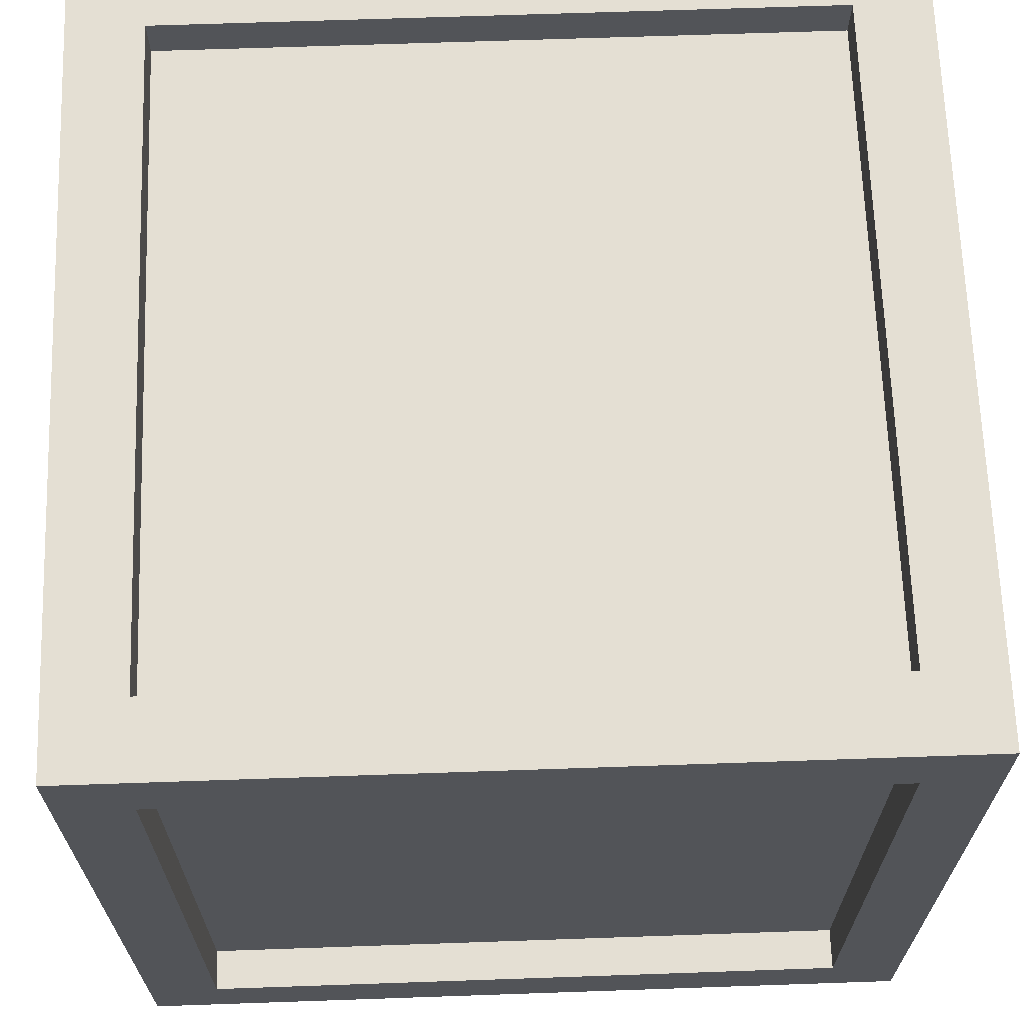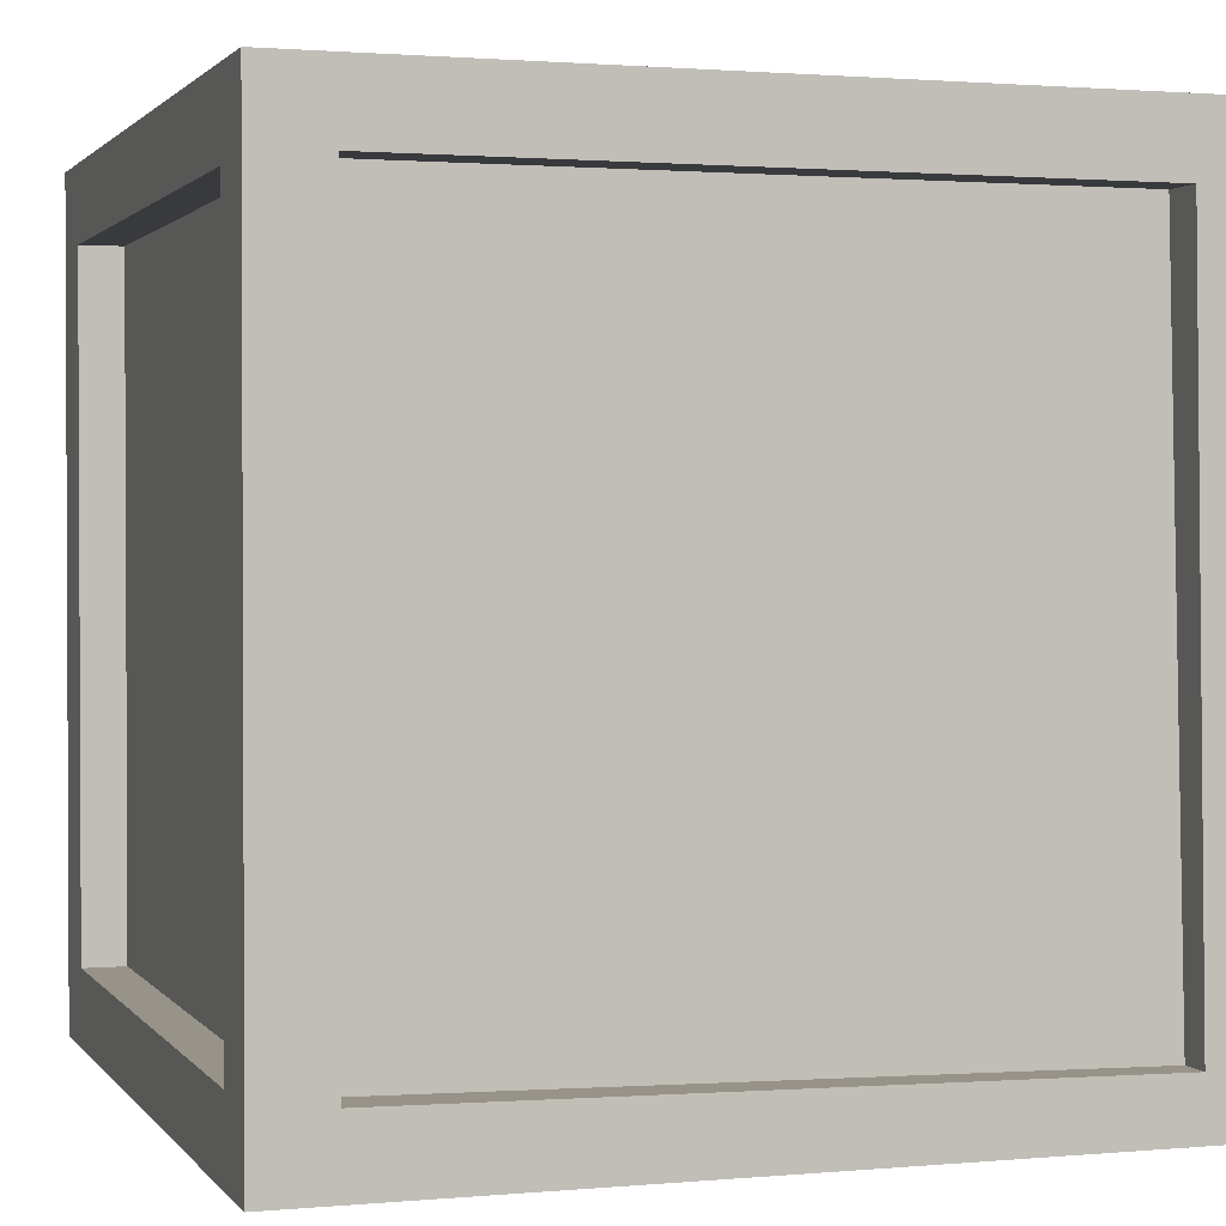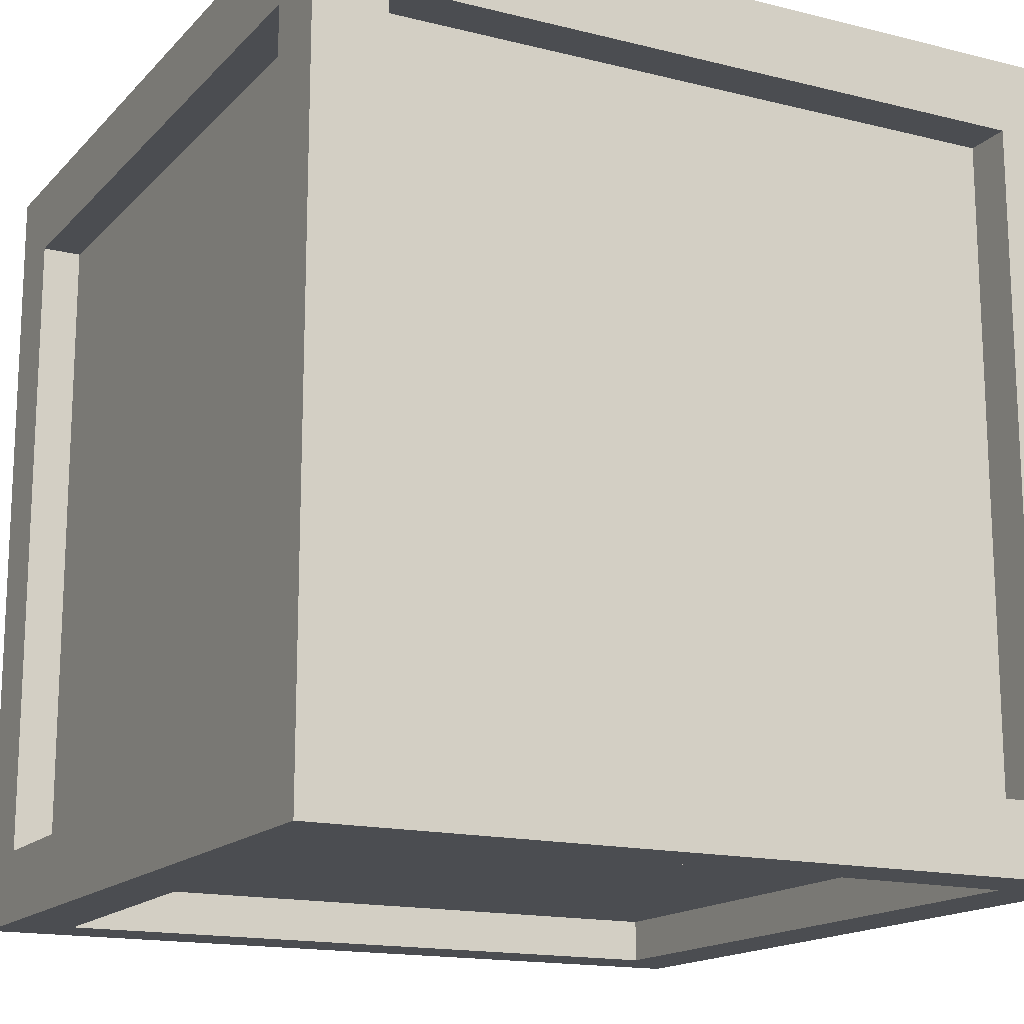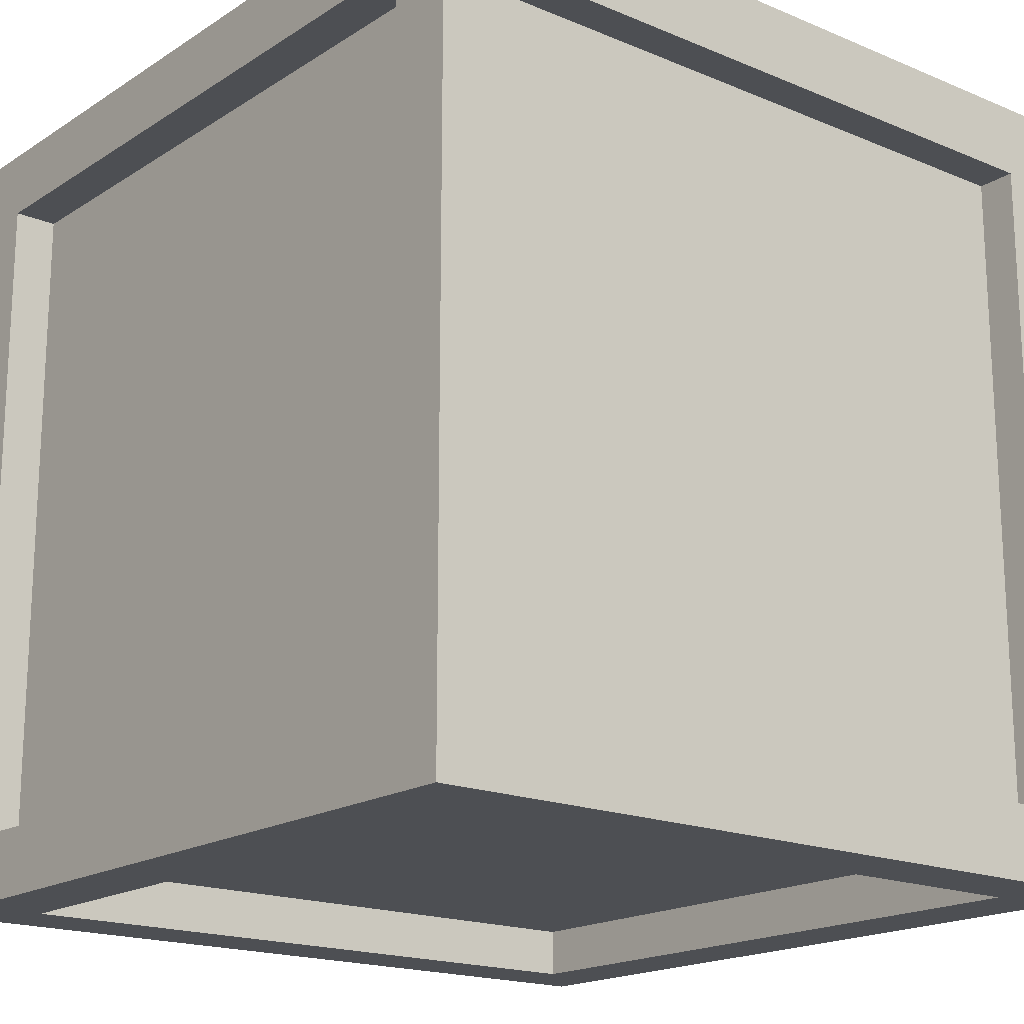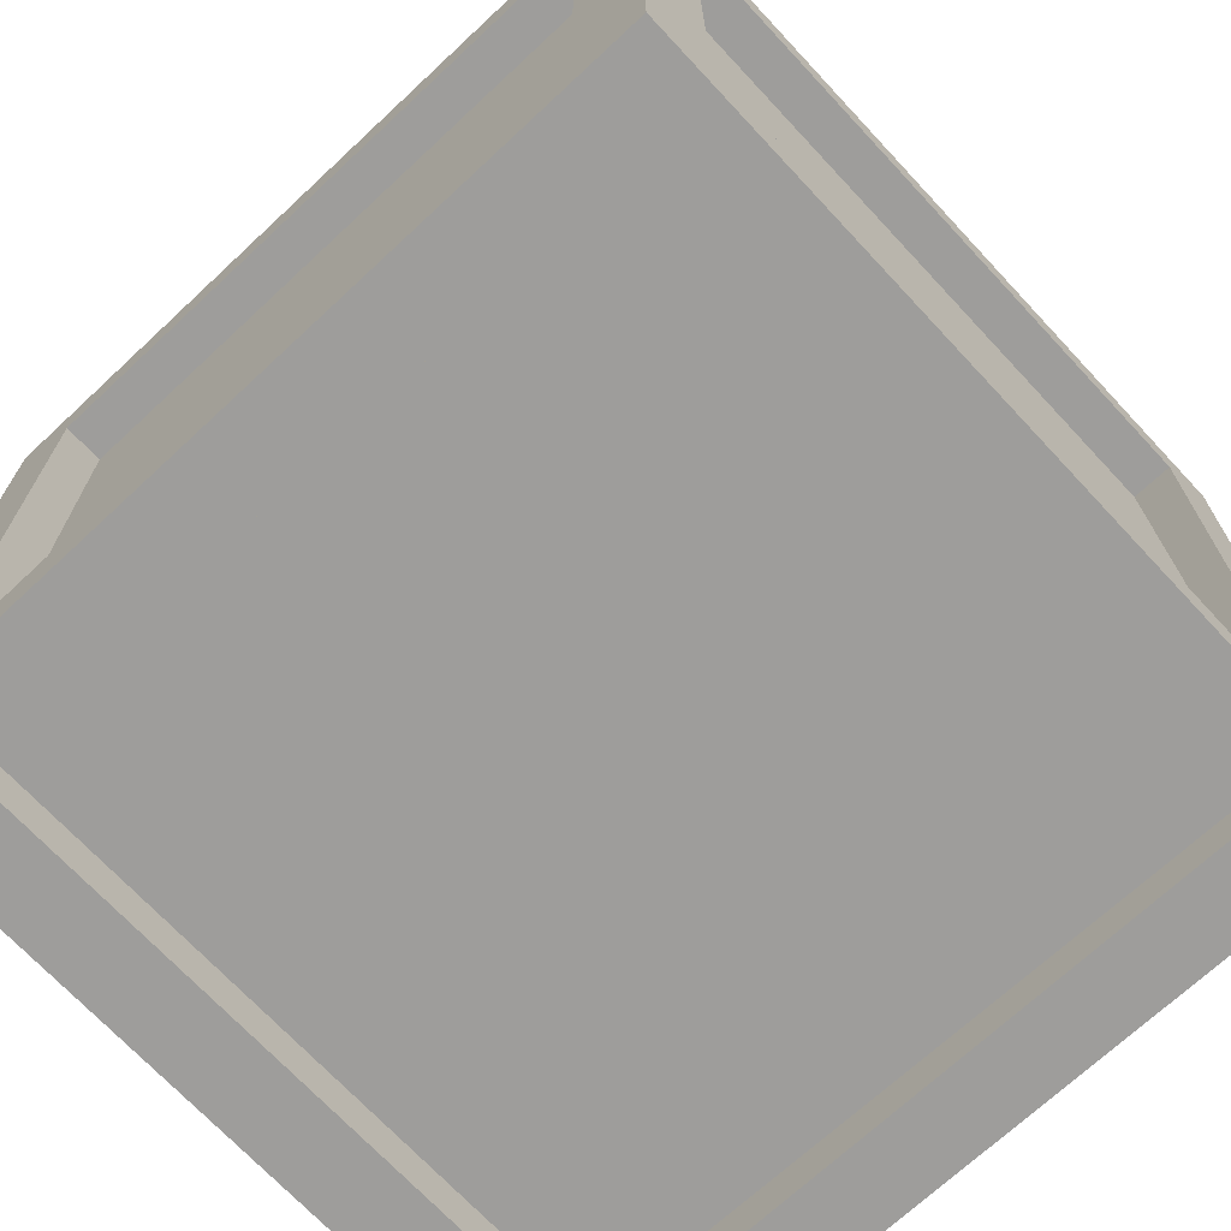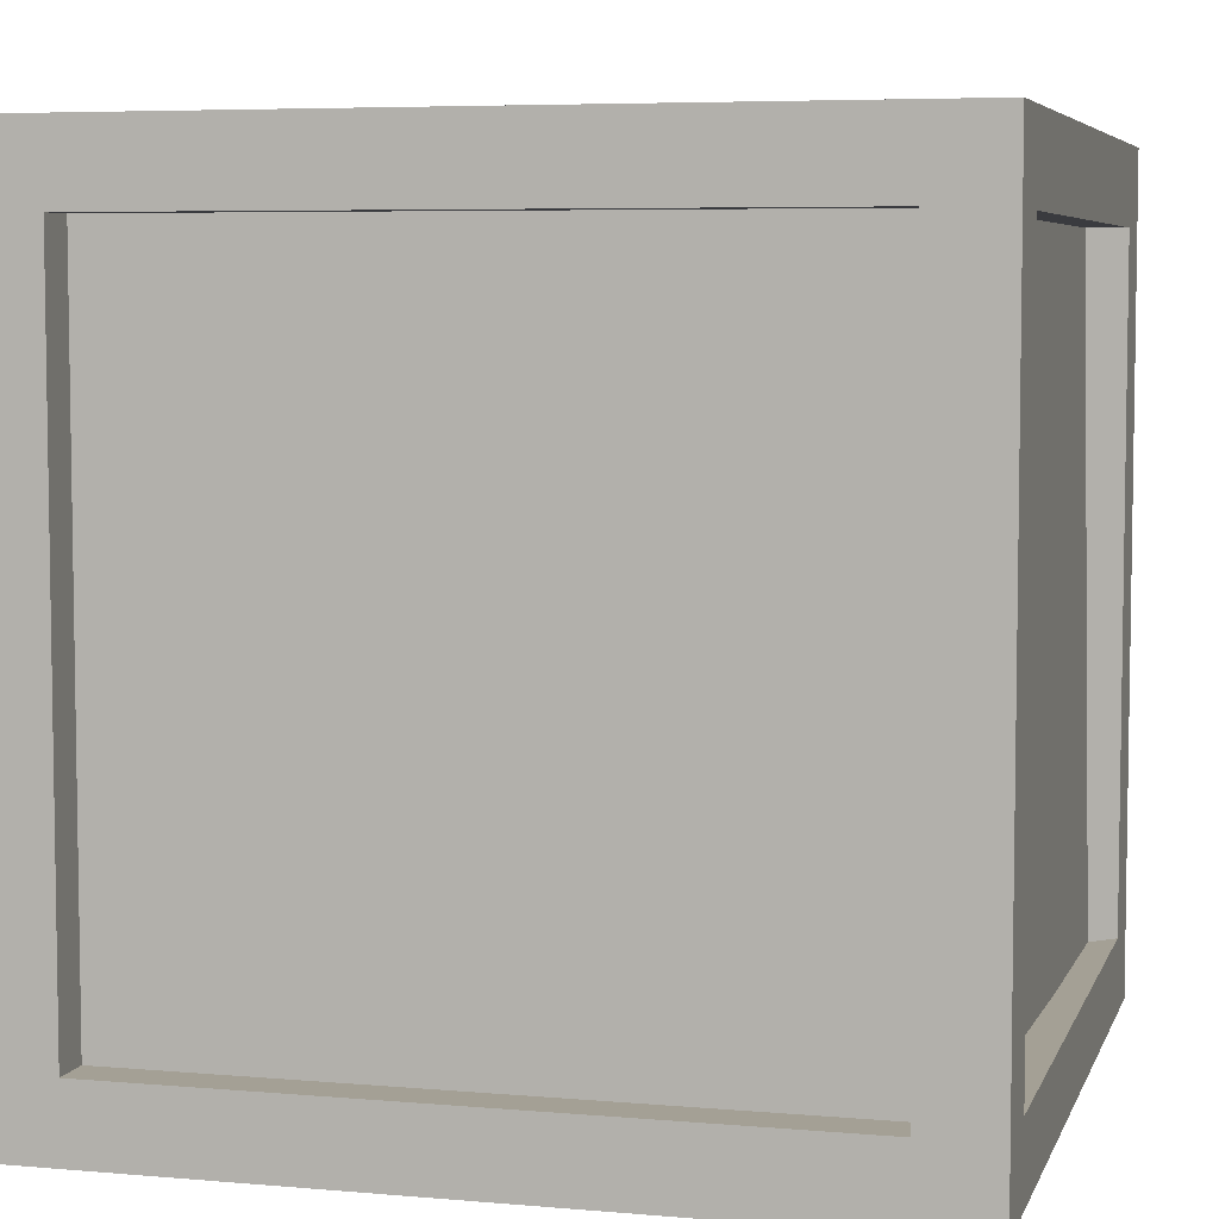
<metadata>
{"format":"obj","ext":"obj","renderer":"f3d","projection":"perspective","resolution":1024,"background":"white","views":[{"elev":66.8,"azim":-2.0,"up":"+Y"},{"elev":1.5,"azim":-18.3,"up":"+Z"},{"elev":-15.8,"azim":152.4,"up":"+Y"},{"elev":-18.0,"azim":50.8,"up":"+Z"},{"elev":-70.6,"azim":-47.0,"up":"+Z"},{"elev":5.8,"azim":15.0,"up":"+Y"}]}
</metadata>
<code>
o crate_big
v 122.6 27.35 149.3
v -122.6 27.35 149.3
v 122.6 27.35 128.3
v -122.6 27.35 128.3
v -149.3 0.7012 149.3
v -149.3 300 149.3
v -122.6 27.35 149.3
v -122.6 272.6 149.3
v -149.3 300 149.3
v 149.3 300 149.3
v -122.6 272.6 149.3
v 122.6 272.6 149.3
v 149.3 300 149.3
v 149.3 0.7012 149.3
v 122.6 272.6 149.3
v 122.6 27.35 149.3
v 149.3 0.7012 149.3
v -149.3 0.7012 149.3
v 122.6 27.35 149.3
v -122.6 27.35 149.3
v 149.3 27.94 122.1
v 149.3 272.1 122.1
v 127.1 27.94 122.1
v 127.1 272.1 122.1
v 149.3 272.1 122.1
v 149.3 272.1 -122.1
v 127.1 272.1 122.1
v 127.1 272.1 -122.1
v 149.3 272.1 -122.1
v 149.3 27.94 -122.1
v 127.1 272.1 -122.1
v 131.4 23.87 -126.1
v 149.3 27.94 -122.1
v 149.3 27.94 122.1
v 131.4 23.87 -126.1
v 127.1 27.94 122.1
v 149.3 0.7012 149.3
v 149.3 300 149.3
v 149.3 27.94 122.1
v 149.3 272.1 122.1
v 149.3 300 149.3
v 149.3 300 -149.3
v 149.3 272.1 122.1
v 149.3 272.1 -122.1
v 149.3 300 -149.3
v 149.3 0.7012 -149.3
v 149.3 272.1 -122.1
v 149.3 27.94 -122.1
v 149.3 0.7012 -149.3
v 149.3 0.7012 149.3
v 149.3 27.94 -122.1
v 149.3 27.94 122.1
v -149.3 27.94 -122.1
v -149.3 272.1 -122.1
v -126.1 27.94 -122.1
v -126.1 272.1 -122.1
v -149.3 272.1 -122.1
v -149.3 272.1 122.1
v -126.1 272.1 -122.1
v -126.1 272.1 122.1
v -149.3 272.1 122.1
v -149.3 27.94 122.1
v -126.1 272.1 122.1
v -126.1 27.94 122.1
v -149.3 27.94 122.1
v -149.3 27.94 -122.1
v -126.1 27.94 122.1
v -126.1 27.94 -122.1
v -149.3 0.7012 -149.3
v -149.3 300 -149.3
v -149.3 27.94 -122.1
v -149.3 272.1 -122.1
v -149.3 300 -149.3
v -149.3 300 149.3
v -149.3 272.1 -122.1
v -149.3 272.1 122.1
v -149.3 300 149.3
v -149.3 0.7012 149.3
v -149.3 272.1 122.1
v -149.3 27.94 122.1
v -149.3 0.7012 149.3
v -149.3 0.7012 -149.3
v -149.3 27.94 122.1
v -149.3 27.94 -122.1
v -133.6 20.67 129.2
v -133.6 20.67 -129.4
v -133.6 279.3 129.2
v -133.6 279.3 -129.4
v 139.1 16.37 -133.7
v 134.6 20.68 129.2
v 134.6 279.3 -129.4
v 134.6 279.3 129.2
v 135.6 12.35 -135.7
v -131.2 16.79 -131.3
v 131.2 16.79 131.1
v -131.2 16.79 131.1
v 129.9 279.9 -131.4
v -129.9 279.9 -131.4
v 134.2 15.73 -135.8
v -129.9 20.06 -131.4
v 128.8 284.3 128.7
v -128.8 284.3 128.7
v 128.8 284.3 -128.9
v -128.8 284.3 -128.9
v 129.9 20.67 134
v -128.7 20.67 134
v 129.9 279.3 134
v -128.7 279.3 134
v -123.9 0.7012 -123.9
v -123.9 0.7012 123.9
v -123.9 24.27 -123.9
v -123.9 24.27 123.9
v -123.9 0.7012 123.9
v 123.9 0.7012 123.9
v -123.9 24.27 123.9
v 123.9 24.27 123.9
v 123.9 0.7012 123.9
v 128 0.7012 -128
v 123.9 24.27 123.9
v 128 20.08 -128
v 128 0.7012 -128
v -123.9 0.7012 -123.9
v 128 20.08 -128
v -123.9 24.27 -123.9
v -149.3 0.7012 -149.3
v -149.3 0.7012 149.3
v -123.9 0.7012 -123.9
v -123.9 0.7012 123.9
v -149.3 0.7012 149.3
v 149.3 0.7012 149.3
v -123.9 0.7012 123.9
v 123.9 0.7012 123.9
v 149.3 0.7012 149.3
v 149.3 0.7012 -149.3
v 123.9 0.7012 123.9
v 128 0.7012 -128
v 149.3 0.7012 -149.3
v -149.3 0.7012 -149.3
v 128 0.7012 -128
v -123.9 0.7012 -123.9
v -121.6 300 121.6
v -121.6 300 -121.6
v -121.6 276.8 121.6
v -121.6 276.8 -121.6
v -121.6 300 -121.6
v 121.6 300 -121.6
v -121.6 276.8 -121.6
v 121.6 276.8 -121.6
v 121.6 300 -121.6
v 121.6 300 121.6
v 121.6 276.8 -121.6
v 121.6 276.8 121.6
v 121.6 300 121.6
v -121.6 300 121.6
v 121.6 276.8 121.6
v -121.6 276.8 121.6
v -149.3 300 149.3
v -149.3 300 -149.3
v -121.6 300 121.6
v -121.6 300 -121.6
v -149.3 300 -149.3
v 149.3 300 -149.3
v -121.6 300 -121.6
v 121.6 300 -121.6
v 149.3 300 -149.3
v 149.3 300 149.3
v 121.6 300 -121.6
v 121.6 300 121.6
v 149.3 300 149.3
v -149.3 300 149.3
v 121.6 300 121.6
v -121.6 300 121.6
v -122.6 272.6 -149.3
v -122.6 27.35 -149.3
v -122.6 272.6 -124
v -122.6 27.35 -124
v -122.6 27.35 -149.3
v 122.6 27.35 -149.3
v -122.6 27.35 -124
v 122.6 27.35 -124
v 122.6 27.35 -149.3
v 122.6 272.6 -149.3
v 122.6 27.35 -124
v 122.6 272.6 -124
v 122.6 272.6 -149.3
v -122.6 272.6 -149.3
v 122.6 272.6 -124
v -122.6 272.6 -124
v -149.3 300 -149.3
v -149.3 0.7012 -149.3
v -122.6 272.6 -149.3
v -122.6 27.35 -149.3
v -149.3 0.7012 -149.3
v 149.3 0.7012 -149.3
v -122.6 27.35 -149.3
v 122.6 27.35 -149.3
v 149.3 0.7012 -149.3
v 149.3 300 -149.3
v 122.6 27.35 -149.3
v 122.6 272.6 -149.3
v 149.3 300 -149.3
v -149.3 300 -149.3
v 122.6 272.6 -149.3
v -122.6 272.6 -149.3
v -122.6 27.35 149.3
v -122.6 272.6 149.3
v -122.6 27.35 128.3
v -122.6 272.6 128.3
v -122.6 272.6 149.3
v 122.6 272.6 149.3
v -122.6 272.6 128.3
v 122.6 272.6 128.3
v 122.6 272.6 149.3
v 122.6 27.35 149.3
v 122.6 272.6 128.3
v 122.6 27.35 128.3
f 3 2 1
f 3 4 2
f 7 6 5
f 7 8 6
f 11 10 9
f 11 12 10
f 15 14 13
f 15 16 14
f 19 18 17
f 19 20 18
f 23 22 21
f 23 24 22
f 27 26 25
f 27 28 26
f 31 30 29
f 31 32 30
f 35 34 33
f 35 36 34
f 39 38 37
f 39 40 38
f 43 42 41
f 43 44 42
f 47 46 45
f 47 48 46
f 51 50 49
f 51 52 50
f 55 54 53
f 55 56 54
f 59 58 57
f 59 60 58
f 63 62 61
f 63 64 62
f 67 66 65
f 67 68 66
f 71 70 69
f 71 72 70
f 75 74 73
f 75 76 74
f 79 78 77
f 79 80 78
f 83 82 81
f 83 84 82
f 87 86 85
f 87 88 86
f 91 90 89
f 91 92 90
f 95 94 93
f 95 96 94
f 99 98 97
f 99 100 98
f 103 102 101
f 103 104 102
f 107 106 105
f 107 108 106
f 111 110 109
f 111 112 110
f 115 114 113
f 115 116 114
f 119 118 117
f 119 120 118
f 123 122 121
f 123 124 122
f 127 126 125
f 127 128 126
f 131 130 129
f 131 132 130
f 135 134 133
f 135 136 134
f 139 138 137
f 139 140 138
f 143 142 141
f 143 144 142
f 147 146 145
f 147 148 146
f 151 150 149
f 151 152 150
f 155 154 153
f 155 156 154
f 159 158 157
f 159 160 158
f 163 162 161
f 163 164 162
f 167 166 165
f 167 168 166
f 171 170 169
f 171 172 170
f 175 174 173
f 175 176 174
f 179 178 177
f 179 180 178
f 183 182 181
f 183 184 182
f 187 186 185
f 187 188 186
f 191 190 189
f 191 192 190
f 195 194 193
f 195 196 194
f 199 198 197
f 199 200 198
f 203 202 201
f 203 204 202
f 207 206 205
f 207 208 206
f 211 210 209
f 211 212 210
f 215 214 213
f 215 216 214

</code>
